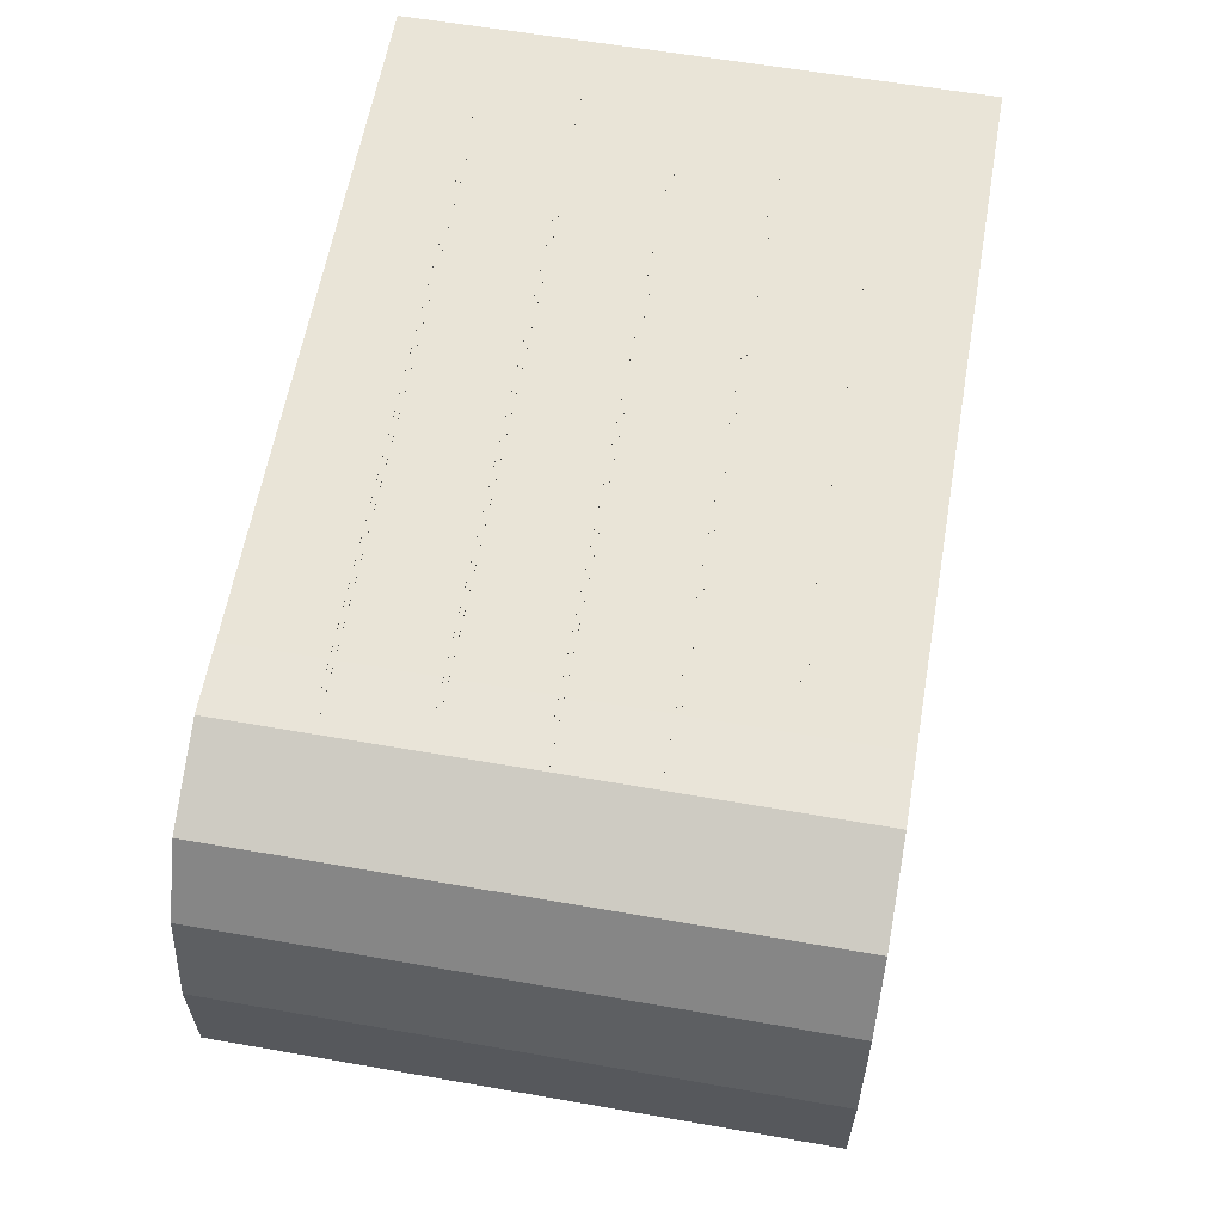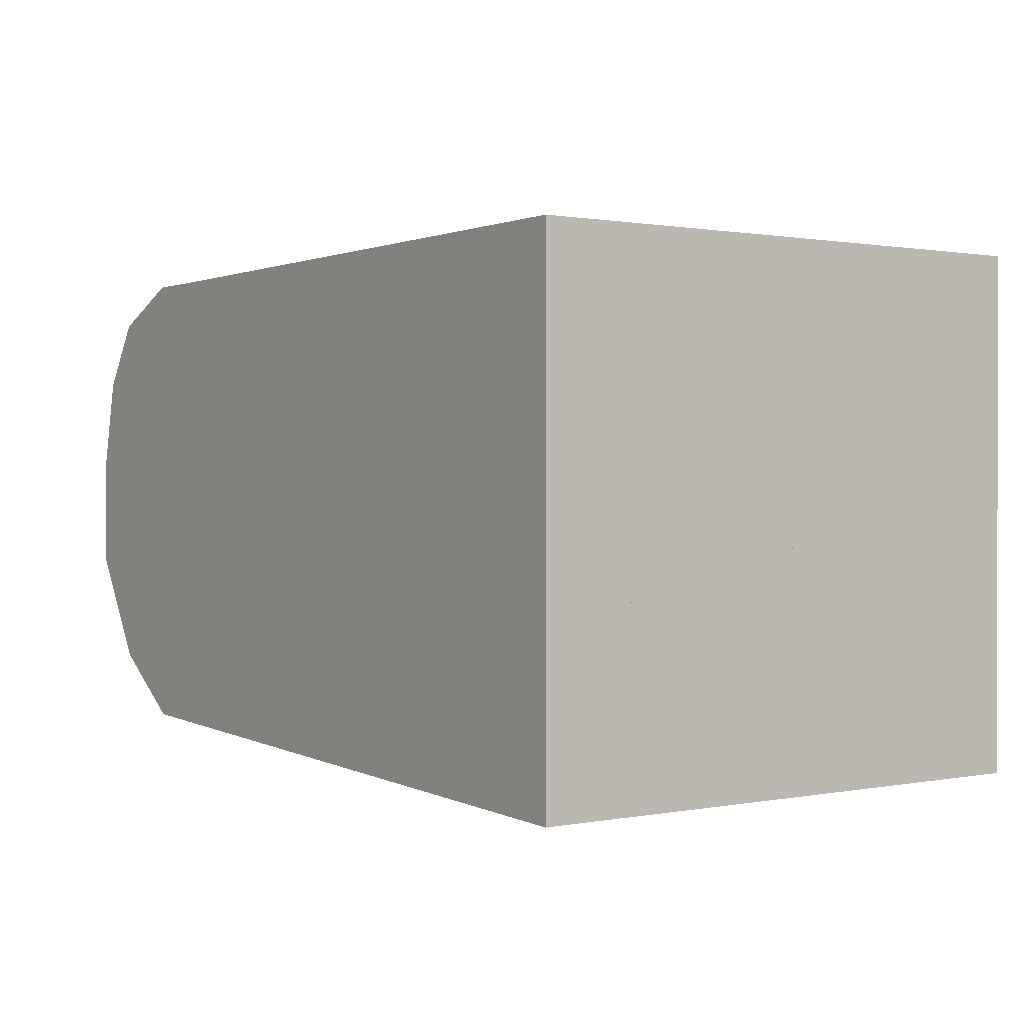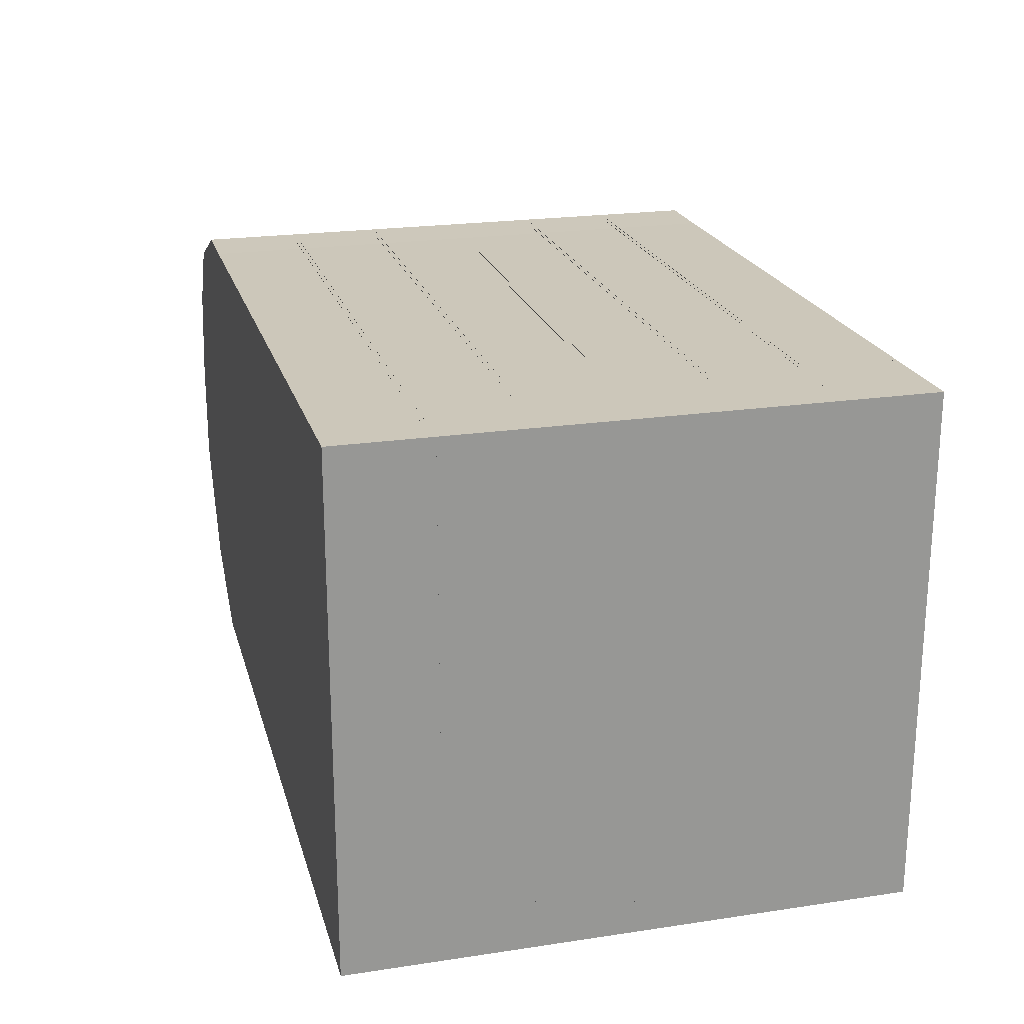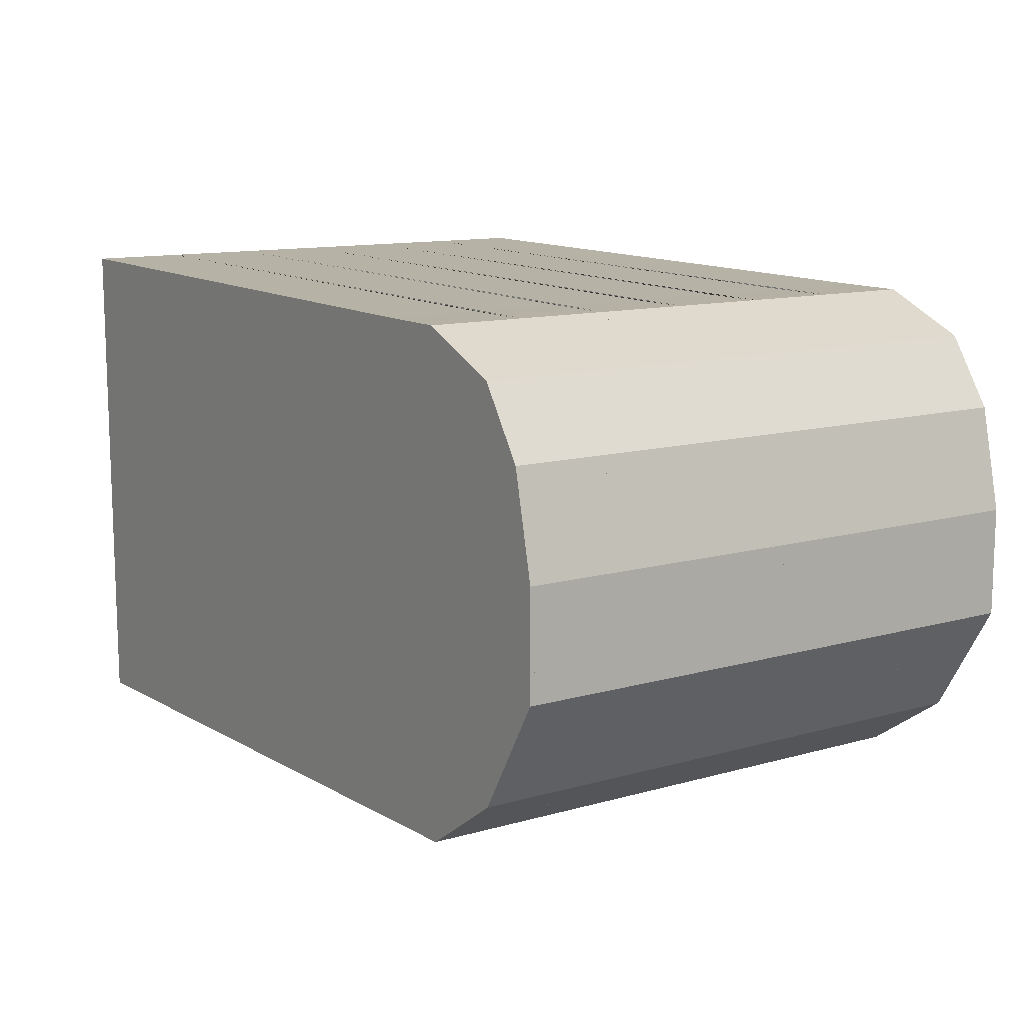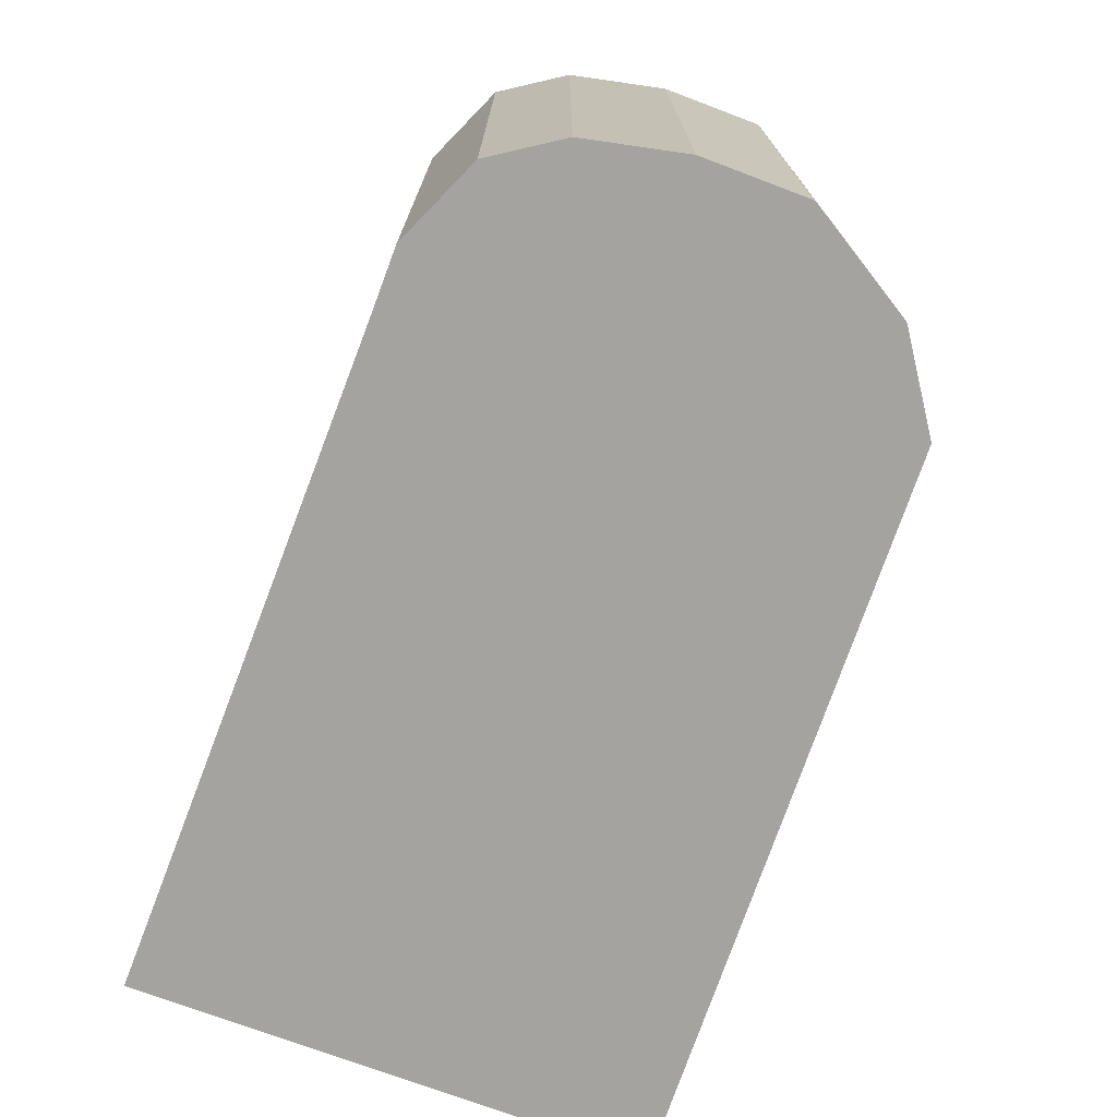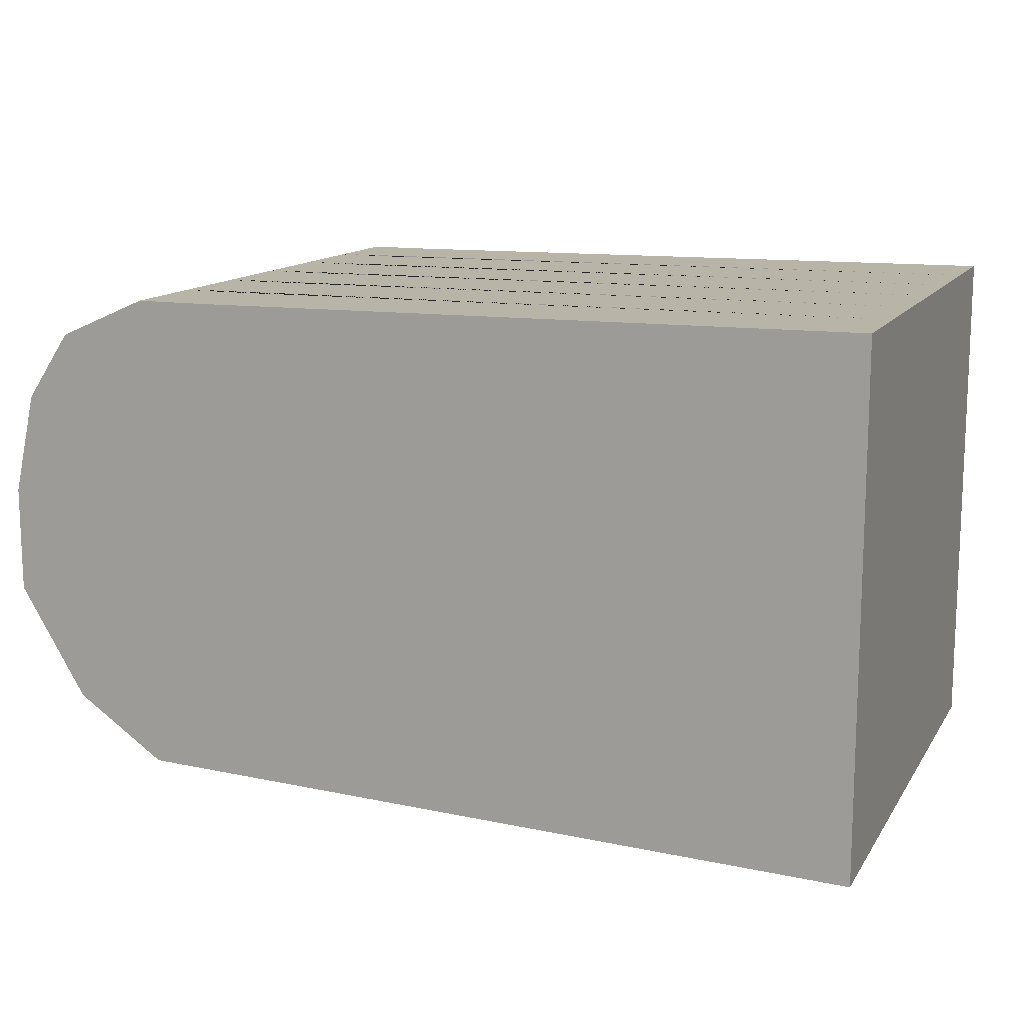
<metadata>
{"format":"obj","ext":"obj","renderer":"f3d","projection":"perspective","resolution":1024,"background":"white","views":[{"elev":60.6,"azim":-79.9,"up":"+Y"},{"elev":0.9,"azim":54.7,"up":"+Y"},{"elev":21.8,"azim":75.2,"up":"+Y"},{"elev":12.0,"azim":-123.9,"up":"+Y"},{"elev":-72.9,"azim":-110.7,"up":"+Z"},{"elev":13.2,"azim":21.2,"up":"+Y"}]}
</metadata>
<code>
v 0 23.25 0
v -30 23 0
v -33 23 0
v -37 21.25 0
v -39 18.25 0
v -40 13.75 0
v -40 9 0
v -37 4 0
v -33 1.25 0
v 0 0 0
v 0 23.25 0
v 0 23.25 25
v -30 23 25
v -33 23 25
v -37 21.25 25
v -39 18.25 25
v -40 13.75 25
v -40 9 25
v -37 4 25
v -33 1.25 25
v 0 0 25
v 0 23.25 25
f 2 1 11 10 9 8 7 6 5 4 3
f 13 14 15 16 17 18 19 20 21 22 12
f 9 10 21 20
f 6 7 18 17
f 3 4 15 14
f 10 11 22 21
f 7 8 19 18
f 4 5 16 15
f 11 1 12 22
f 1 2 13 12
f 8 9 20 19
f 5 6 17 16
f 2 3 14 13
v 0 23.25 0
v -30 23 0
v -33 23 0
v -37 21.25 0
v -39 18.25 0
v -40 13.75 0
v -40 9 0
v -37 4 0
v -33 1.25 0
v 0 0 0
v 0 23.25 0
v 0 0 4.167
v 0 0 8.333
v 0 0 12.5
v 0 0 16.67
v 0 0 20.83
v -33 1.25 20.83
v -33 1.25 16.67
v -33 1.25 12.5
v -33 1.25 8.333
v -33 1.25 4.167
v -40 9 4.167
v -40 9 8.333
v -40 9 12.5
v -40 9 16.67
v -40 9 20.83
v -40 13.75 20.83
v -40 13.75 16.67
v -40 13.75 12.5
v -40 13.75 8.333
v -40 13.75 4.167
v -37 21.25 4.167
v -37 21.25 8.333
v -37 21.25 12.5
v -37 21.25 16.67
v -37 21.25 20.83
v -33 23 20.83
v -33 23 16.67
v -33 23 12.5
v -33 23 8.333
v -33 23 4.167
v 0 23.25 4.167
v 0 23.25 8.333
v 0 23.25 12.5
v 0 23.25 16.67
v 0 23.25 20.83
v -37 4 4.167
v -37 4 8.333
v -37 4 12.5
v -37 4 16.67
v -37 4 20.83
v -39 18.25 4.167
v -39 18.25 8.333
v -39 18.25 12.5
v -39 18.25 16.67
v -39 18.25 20.83
v 0 23.25 4.167
v 0 23.25 8.333
v 0 23.25 12.5
v 0 23.25 16.67
v 0 23.25 20.83
v -30 23 4.167
v -30 23 8.333
v -30 23 12.5
v -30 23 16.67
v -30 23 20.83
v -0 23.25 -0.2
v -30 23 -0.2
v -33 23 -0.2
v -37 21.25 -0.2
v -39 18.25 -0.2
v -40 13.75 -0.2
v -40 9 -0.2
v -37 4 -0.2
v -33 1.25 -0.2
v -0 0 -0.2
v -0 23.25 -0.2
v -33 23 3.967
v -30 23 3.967
v -33 23 8.133
v -30 23 8.133
v -33 23 12.3
v -30 23 12.3
v -33 23 16.47
v -30 23 16.47
v -33 23 20.63
v -30 23 20.63
v -40 13.75 3.967
v -39 18.25 3.967
v -40 13.75 8.133
v -39 18.25 8.133
v -40 13.75 12.3
v -39 18.25 12.3
v -40 13.75 16.47
v -39 18.25 16.47
v -40 13.75 20.63
v -39 18.25 20.63
v -33 1.25 3.967
v -37 4 3.967
v -33 1.25 8.133
v -37 4 8.133
v -33 1.25 12.3
v -37 4 12.3
v -33 1.25 16.47
v -37 4 16.47
v -33 1.25 20.63
v -37 4 20.63
v -0 23.25 3.967
v -0 23.25 8.133
v -0 23.25 12.3
v -0 23.25 16.47
v -0 23.25 20.63
v -0 23.25 3.967
v -0 23.25 8.133
v -0 23.25 12.3
v -0 23.25 16.47
v -0 23.25 20.63
v -37 21.25 3.967
v -37 21.25 8.133
v -37 21.25 12.3
v -37 21.25 16.47
v -37 21.25 20.63
v -40 9 3.967
v -40 9 8.133
v -40 9 12.3
v -40 9 16.47
v -40 9 20.63
v -0 0 3.967
v -0 0 8.133
v -0 0 12.3
v -0 0 16.47
v -0 0 20.63
f 24 25 26 27 28 29 30 31 32 33 23
f 61 86 81 66 36 41 71 46 51 76 56
f 63 54 74 53 44 69 43 34 64 79 84
f 62 55 75 52 45 70 42 35 65 80 85
f 60 57 77 50 47 72 40 37 67 82 87
f 59 58 78 49 48 73 39 38 68 83 88
f 90 89 99 98 97 96 95 94 93 92 91
f 104 142 115 114 147 125 124 152 137 132 105
f 100 101 130 135 150 120 121 145 110 111 140
f 102 103 131 136 151 122 123 146 112 113 141
f 106 107 133 138 153 126 127 148 116 117 143
f 108 109 134 139 154 128 129 149 118 119 144
f 81 86 105 132
f 58 59 108 144
f 87 82 133 107
f 44 53 110 145
f 88 83 134 109
f 45 52 112 146
f 79 64 135 130
f 51 46 147 114
f 80 65 136 131
f 47 50 116 148
f 66 81 132 137
f 48 49 118 149
f 82 67 138 133
f 34 43 120 150
f 83 68 139 134
f 35 42 122 151
f 74 54 140 111
f 41 36 152 124
f 75 55 141 113
f 63 84 101 100
f 37 40 126 153
f 56 76 115 142
f 62 85 103 102
f 38 39 128 154
f 77 57 143 117
f 86 61 104 105
f 78 58 144 119
f 60 87 107 106
f 69 44 145 121
f 59 88 109 108
f 24 23 89 90
f 70 45 146 123
f 53 74 111 110
f 25 24 90 91
f 46 71 125 147
f 52 75 113 112
f 26 25 91 92
f 72 47 148 127
f 76 51 114 115
f 27 26 92 93
f 73 48 149 129
f 50 77 117 116
f 28 27 93 94
f 64 34 150 135
f 49 78 119 118
f 29 28 94 95
f 65 35 151 136
f 43 69 121 120
f 30 29 95 96
f 36 66 137 152
f 42 70 123 122
f 31 30 96 97
f 67 37 153 138
f 71 41 124 125
f 32 31 97 98
f 68 38 154 139
f 40 72 127 126
f 33 32 98 99
f 54 63 100 140
f 39 73 129 128
f 23 33 99 89
f 55 62 102 141
f 84 79 130 101
f 61 56 142 104
f 85 80 131 103
f 57 60 106 143

</code>
